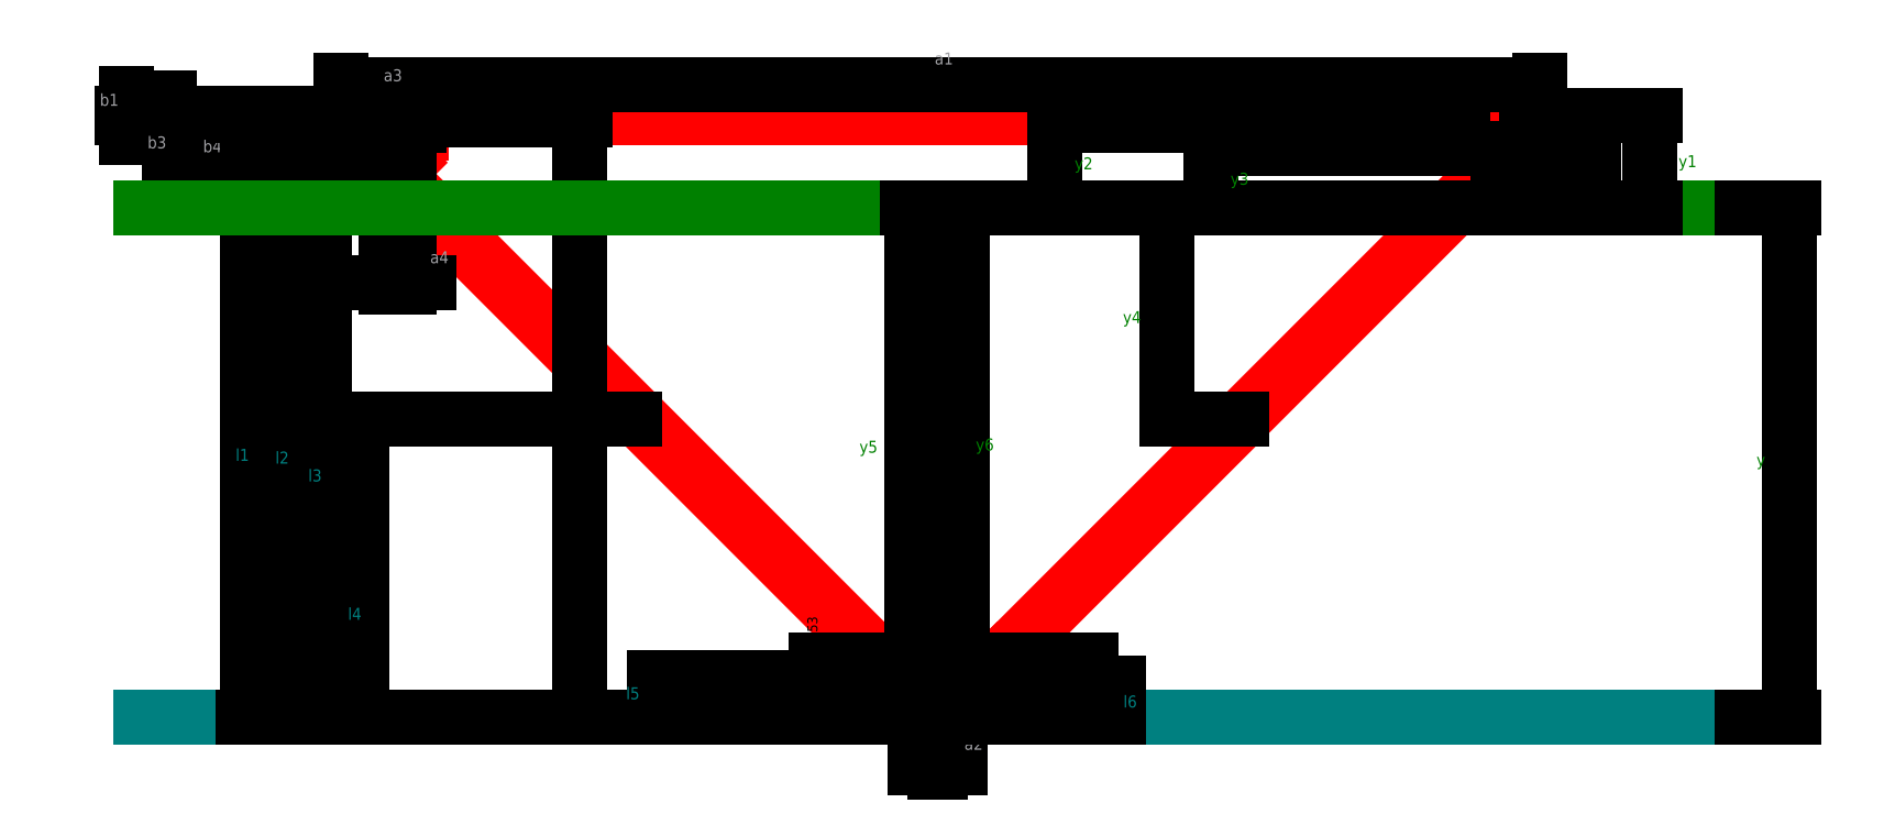
<metadata>
{"format":"dxf","ext":"dxf","renderer":"ezdxf+matplotlib","layout":"modelspace","background":"white","min_lineweight":24,"dpi":150}
</metadata>
<code>
0
SECTION
2
ENTITIES
0
LINE
8
beam
10
6.123e-17
20
111
11
300
21
111
0
LINE
8
beam
10
6.123e-17
20
111
11
0
21
110
0
LINE
8
beam
10
300
20
111
11
300
21
110
0
LINE
8
beam
10
-1.225e-16
20
110
11
300
21
110
0
LINE
8
helper
10
-2.768e-14
20
-40
11
300
21
-40
0
LINE
8
helper
10
150
20
-40
11
150
21
116
0
LINE
8
beam
10
300
20
110
11
150
21
-40
0
LINE
8
beam
10
150
20
-40
11
0
21
110
0
LINE
8
beam
10
149.3
20
-40.71
11
-0.7071
21
109.3
0
LINE
8
beam
10
300.7
20
109.3
11
150.7
21
-40.71
0
LINE
8
beam
10
-0.7071
20
109.3
11
0
21
110
0
LINE
8
beam
10
0
20
110
11
150
21
-40
0
LINE
8
beam
10
150
20
-40
11
149.3
21
-40.71
0
LINE
8
beam
10
150
20
-40
11
150.7
21
-40.71
0
LINE
8
beam
10
300.7
20
109.3
11
300
21
110
0
LINE
8
helper
10
-8.573e-16
20
106
11
300
21
106
0
LINE
8
helper
10
152.8
20
-37.17
11
2.828
21
112.8
0
LINE
8
helper
10
297.2
20
112.8
11
147.2
21
-37.17
0
LINE
8
helper
10
13.44
20
95.15
11
16.97
21
98.69
0
LINE
8
helper
10
20
20
111
11
20
21
106
0
LINE
8
helper
10
286.6
20
95.15
11
283
21
98.69
0
LINE
8
helper
10
280
20
111
11
280
21
106
0
LINE
8
helper
10
138.7
20
-23.03
11
135.2
21
-26.56
0
LINE
8
helper
10
161.3
20
-23.03
11
164.8
21
-26.56
0
LINE
8
helper
10
-5.707
20
109.3
11
4.293
21
109.3
0
LINE
8
helper
10
295.7
20
109.3
11
305.7
21
109.3
0
LINE
8
helper
10
4
20
105.5
11
4
21
106.5
0
LINE
8
helper
10
4
20
101
11
4
21
111
0
LINE
8
helper
10
296
20
101
11
296
21
111
0
LINE
8
used for I
10
6.123e-17
20
111
11
-1.225e-16
21
110
0
LINE
8
used for I
10
-0.7071
20
109.3
11
0.7071
21
109.3
0
LINE
8
used for I
10
4
20
110
11
4
21
106
0
LINE
8
used for I
10
4
20
106
11
20
21
106
0
LINE
8
used for I
10
20
20
106
11
20
21
110
0
LINE
8
used for I
10
20
20
110
11
4
21
110
0
LINE
8
used for I
10
4
20
106
11
9.657
21
106
0
LINE
8
used for I
10
9.657
20
106
11
16.97
21
98.69
0
LINE
8
helper
10
11.31
20
98.69
11
21.97
21
98.69
0
LINE
8
used for I
10
16.97
20
98.69
11
11.31
21
98.69
0
LINE
8
used for I
10
11.31
20
98.69
11
4
21
106
0
LINE
8
helper
10
130.9
20
-25.86
11
141.5
21
-25.86
0
LINE
8
helper
10
158.5
20
-25.86
11
169.1
21
-25.86
0
LINE
8
helper
10
144.3
20
-34.34
11
155
21
-34.34
0
LINE
8
helper
10
142.2
20
-37.17
11
152.8
21
-37.17
0
LINE
8
used for I
10
135.9
20
-25.86
11
141.5
21
-25.86
0
LINE
8
used for I
10
141.5
20
-25.86
11
150
21
-34.34
0
LINE
8
used for I
10
150
20
-34.34
11
144.3
21
-34.34
0
LINE
8
used for I
10
144.3
20
-34.34
11
135.9
21
-25.86
0
LINE
8
used for I
10
158.5
20
-25.86
11
147.2
21
-37.17
0
LINE
8
used for I
10
147.2
20
-37.17
11
152.8
21
-37.17
0
LINE
8
used for I
10
152.8
20
-37.17
11
164.1
21
-25.86
0
LINE
8
used for I
10
164.1
20
-25.86
11
158.5
21
-25.86
0
LINE
8
used for I
10
150
20
-40
11
148.6
21
-40
0
LINE
8
used for I
10
150
20
-40
11
151.4
21
-40
0
LINE
8
helper
10
278
20
98.69
11
288.7
21
98.69
0
LINE
8
used for I
10
283
20
98.69
11
288.7
21
98.69
0
LINE
8
used for I
10
288.7
20
98.69
11
296
21
106
0
LINE
8
used for I
10
296
20
106
11
290.3
21
106
0
LINE
8
used for I
10
290.3
20
106
11
283
21
98.69
0
LINE
8
used for I
10
280
20
110
11
296
21
110
0
LINE
8
used for I
10
296
20
110
11
296
21
106
0
LINE
8
used for I
10
296
20
106
11
280
21
106
0
LINE
8
used for I
10
280
20
106
11
280
21
110
0
LINE
8
used for I
10
300.7
20
109.3
11
299.3
21
109.3
0
LINE
8
used for I
10
300
20
111
11
300
21
110
0
LINE
8
used for I
10
6.123e-17
20
111
11
300
21
111
0
LINE
8
used for I
10
300
20
110
11
-1.225e-16
21
110
0
LINE
8
used for I
10
-0.7071
20
109.3
11
148.6
21
-40
0
LINE
8
used for I
10
150
20
-40
11
0.7071
21
109.3
0
LINE
8
used for I
10
151.4
20
-40
11
300.7
21
109.3
0
LINE
8
used for I
10
299.3
20
109.3
11
150
21
-40
0
DIMENSION
8
sizes
2
*D1
10
300
20
118.2
30
0
11
150
21
120
31
0
70
32
71
5
3
Standard
53
0
210
0
220
0
230
1
13
6.123e-17
23
111
33
0
14
300
24
111
34
0
0
DIMENSION
8
sizes
2
*D2
10
59.73
20
-40
30
0
11
57.85
21
34.65
31
0
70
32
71
5
3
Standard
53
0
210
0
220
0
230
1
13
-0.7071
23
109.3
33
0
14
148.6
24
-40
34
0
50
90
0
DIMENSION
8
sizes
2
*D3
10
-53.59
20
110
30
0
11
-55.47
21
110.5
31
0
70
32
71
5
3
Standard
53
0
210
0
220
0
230
1
13
6.123e-17
23
111
33
0
14
4
24
110
34
0
50
90
0
DIMENSION
8
sizes
2
*D4
10
-42.94
20
106
30
0
11
-44.81
21
108
31
0
70
32
71
5
3
Standard
53
0
210
0
220
0
230
1
13
4
23
110
33
0
14
4
24
106
34
0
50
90
0
DIMENSION
8
sizes
2
*D5
10
-36.16
20
98.69
30
0
11
-38.03
21
102.3
31
0
70
32
71
5
3
Standard
53
0
210
0
220
0
230
1
13
4
23
106
33
0
14
11.31
24
98.69
34
0
50
90
0
DIMENSION
8
sizes
2
*D6
10
120.1
20
-34.34
30
0
11
118.2
21
-30.1
31
0
70
32
71
5
3
Standard
53
0
210
0
220
0
230
1
13
135.9
23
-25.86
33
0
14
144.3
24
-34.34
34
0
50
90
0
DIMENSION
8
sizes
2
*D7
10
186.3
20
-25.86
30
0
11
184.4
21
-31.51
31
0
70
32
71
5
3
Standard
53
0
210
0
220
0
230
1
13
152.8
23
-37.17
33
0
14
164.1
24
-25.86
34
0
50
90
0
DIMENSION
8
sizes
2
*D8
10
312.2
20
106
30
0
11
310.3
21
102.3
31
0
70
32
71
5
3
Standard
53
0
210
0
220
0
230
1
13
288.7
23
98.69
33
0
14
296
24
106
34
0
50
90
0
DIMENSION
8
sizes
2
*D9
10
20
20
113.6
30
0
11
12
21
115.5
31
0
70
32
71
5
3
Standard
53
0
210
0
220
0
230
1
13
4
23
110
33
0
14
20
24
110
34
0
0
DIMENSION
8
sizes
2
*D10
10
16.97
20
68.77
30
0
11
14.14
21
70.64
31
0
70
32
71
5
3
Standard
53
0
210
0
220
0
230
1
13
11.31
23
98.69
33
0
14
16.97
24
98.69
34
0
0
DIMENSION
8
sizes
2
*D11
10
150
20
-52.62
30
0
11
149.3
21
-50.75
31
0
70
32
71
5
3
Standard
53
0
210
0
220
0
230
1
13
148.6
23
-40
33
0
14
150
24
-40
34
0
0
MTEXT
8
sizes
10
148.5
20
126.2
30
0
40
3
41
3
71
1
72
1
1
a1
7

210
0
220
0
230
1
50
0
73
2
44
1
0
MTEXT
8
sizes
10
155.9
20
-45.2
30
0
40
3
41
3.667
71
1
72
1
1
a2
7

210
0
220
0
230
1
50
0
73
2
44
1
0
MTEXT
8
sizes
10
10.65
20
122
30
0
40
3
41
3.667
71
1
72
1
1
a3
7

210
0
220
0
230
1
50
0
73
2
44
1
0
MTEXT
8
sizes
10
22.28
20
76.52
30
0
40
3
41
4
71
1
72
1
1
a4
7

210
0
220
0
230
1
50
0
73
2
44
1
0
MTEXT
8
sizes
10
-60.37
20
115.9
30
0
40
3
41
3
71
1
72
1
1
b1
7

210
0
220
0
230
1
50
0
73
2
44
1
0
MTEXT
8
sizes
10
49.4
20
35.51
30
0
40
3
41
3.667
71
1
72
1
1
b2
7

210
0
220
0
230
1
50
0
73
2
44
1
0
MTEXT
8
sizes
10
-48.43
20
105.2
30
0
40
3
41
3.667
71
1
72
1
1
b3
7

210
0
220
0
230
1
50
0
73
2
44
1
0
MTEXT
8
sizes
10
-34.55
20
104.3
30
0
40
3
41
4
71
1
72
1
1
b4
7

210
0
220
0
230
1
50
0
73
2
44
1
0
MTEXT
8
sizes
10
122
20
-28.09
30
0
40
3
41
3.667
71
1
72
1
1
b5
7

210
0
220
0
230
1
50
0
73
2
44
1
0
MTEXT
8
sizes
10
188.9
20
-29.38
30
0
40
3
41
3.667
71
1
72
1
1
b6
7

210
0
220
0
230
1
50
0
73
2
44
1
0
LINE
8
centers from base
10
-50
20
-40
11
350
21
-40
0
DIMENSION
8
centers from base
2
*D12
10
-23.41
20
110.5
30
0
11
-25.28
21
35.25
31
0
70
32
71
5
3
Standard
53
0
210
0
220
0
230
1
13
150
23
-40
33
0
14
-3.062e-17
24
110.5
34
0
50
90
0
DIMENSION
8
centers from base
2
*D13
10
-12.51
20
108
30
0
11
-14.39
21
34
31
0
70
32
71
5
3
Standard
53
0
210
0
220
0
230
1
13
150.7
23
-40
33
0
14
20
24
108
34
0
50
90
0
DIMENSION
8
centers from base
2
*D14
10
-4.036
20
102.3
30
0
11
-5.911
21
31.17
31
0
70
32
71
5
3
Standard
53
0
210
0
220
0
230
1
13
150
23
-40
33
0
14
7.657
24
102.3
34
0
50
90
0
DIMENSION
8
centers from base
2
*D15
10
5.246
20
34.65
30
0
11
3.371
21
-2.677
31
0
70
32
71
5
3
Standard
53
0
210
0
220
0
230
1
13
150.7
23
-40
33
0
14
73.94
24
34.65
34
0
50
90
0
DIMENSION
8
centers from base
2
*D16
10
79.5
20
-30.1
30
0
11
77.63
21
-35.05
31
0
70
32
71
5
3
Standard
53
0
210
0
220
0
230
1
13
149.3
23
-40
33
0
14
140.1
24
-30.1
34
0
50
90
0
DIMENSION
8
centers from base
2
*D17
10
193.3
20
-31.51
30
0
11
191.5
21
-35.76
31
0
70
32
71
5
3
Standard
53
0
210
0
220
0
230
1
13
149.3
23
-40
33
0
14
158.5
24
-31.51
34
0
50
90
0
MTEXT
8
centers from base
10
-26.39
20
27.08
30
0
40
3
41
2
71
1
72
1
1
l1
7

210
0
220
0
230
1
50
0
73
2
44
1
0
MTEXT
8
centers from base
10
-16.45
20
26.39
30
0
40
3
41
2.667
71
1
72
1
1
l2
7

210
0
220
0
230
1
50
0
73
2
44
1
0
MTEXT
8
centers from base
10
-8.226
20
21.94
30
0
40
3
41
2.667
71
1
72
1
1
l3
7

210
0
220
0
230
1
50
0
73
2
44
1
0
MTEXT
8
centers from base
10
1.714
20
-12.68
30
0
40
3
41
3
71
1
72
1
1
l4
7

210
0
220
0
230
1
50
0
73
2
44
1
0
MTEXT
8
centers from base
10
71.29
20
-32.56
30
0
40
3
41
2.667
71
1
72
1
1
l5
7

210
0
220
0
230
1
50
0
73
2
44
1
0
MTEXT
8
centers from base
10
195.7
20
-34.62
30
0
40
3
41
2.667
71
1
72
1
1
l6
7

210
0
220
0
230
1
50
0
73
2
44
1
0
LINE
8
centers from centerline
10
-50
20
87.33
11
350
21
87.33
0
DIMENSION
8
centers from centerline
2
*D18
10
327.5
20
110.5
30
0
11
325.6
21
98.91
31
0
70
32
71
5
3
Standard
53
0
210
0
220
0
230
1
13
150
23
87.33
33
0
14
300
24
110.5
34
0
50
90
0
DIMENSION
8
centers from centerline
2
*D19
10
178.6
20
108
30
0
11
176.7
21
97.66
31
0
70
32
71
5
3
Standard
53
0
210
0
220
0
230
1
13
150
23
87.33
33
0
14
280
24
108
34
0
50
90
0
DIMENSION
8
centers from centerline
2
*D20
10
217.6
20
102.3
30
0
11
215.7
21
94.84
31
0
70
32
71
5
3
Standard
53
0
210
0
220
0
230
1
13
150
23
87.33
33
0
14
286.7
24
102.3
34
0
50
90
0
DIMENSION
8
centers from centerline
2
*D21
10
224.6
20
87.33
30
0
11
224.6
21
89.2
31
0
70
32
71
5
3
Standard
53
0
210
0
220
0
230
1
13
150
23
87.33
33
0
14
150
24
87.33
34
0
50
90
0
DIMENSION
8
centers from centerline
2
*D22
10
206.6
20
34.65
30
0
11
204.7
21
60.99
31
0
70
32
71
5
3
Standard
53
0
210
0
220
0
230
1
13
150
23
87.33
33
0
14
224.6
24
34.65
34
0
50
90
0
DIMENSION
8
centers from centerline
2
*D23
10
155.5
20
-31.51
30
0
11
153.6
21
27.91
31
0
70
32
71
5
3
Standard
53
0
210
0
220
0
230
1
13
150
23
87.33
33
0
14
152.8
24
-31.51
34
0
50
90
0
DIMENSION
8
centers from centerline
2
*D24
10
142.9
20
-30.1
30
0
11
141
21
28.61
31
0
70
32
71
5
3
Standard
53
0
210
0
220
0
230
1
13
150
23
87.33
33
0
14
145.8
24
-30.1
34
0
50
90
0
MTEXT
8
centers from centerline
10
334.6
20
100.5
30
0
40
3
41
3
71
1
72
1
1
y1
7

210
0
220
0
230
1
50
0
73
2
44
1
0
MTEXT
8
centers from centerline
10
183.5
20
100
30
0
40
3
41
3.667
71
1
72
1
1
y2
7

210
0
220
0
230
1
50
0
73
2
44
1
0
MTEXT
8
centers from centerline
10
222.5
20
96.15
30
0
40
3
41
3.667
71
1
72
1
1
y3
7

210
0
220
0
230
1
50
0
73
2
44
1
0
MTEXT
8
centers from centerline
10
195.6
20
61.54
30
0
40
3
41
4
71
1
72
1
1
y4
7

210
0
220
0
230
1
50
0
73
2
44
1
0
MTEXT
8
centers from centerline
10
129.7
20
29.12
30
0
40
3
41
3.667
71
1
72
1
1
y5
7

210
0
220
0
230
1
50
0
73
2
44
1
0
MTEXT
8
centers from centerline
10
158.8
20
29.67
30
0
40
3
41
3.667
71
1
72
1
1
y6
7

210
0
220
0
230
1
50
0
73
2
44
1
0
DIMENSION
8
centers from centerline
2
*D25
10
362.2
20
-40
30
0
11
360.4
21
23.66
31
0
70
32
71
5
3
Standard
53
0
210
0
220
0
230
1
13
350
23
87.33
33
0
14
350
24
-40
34
0
50
90
0
MTEXT
8
centers from centerline
10
354.1
20
25.84
30
0
40
3
41
1.333
71
1
72
1
1
y
7

210
0
220
0
230
1
50
0
73
2
44
1
0
ENDSEC
0
EOF

</code>
